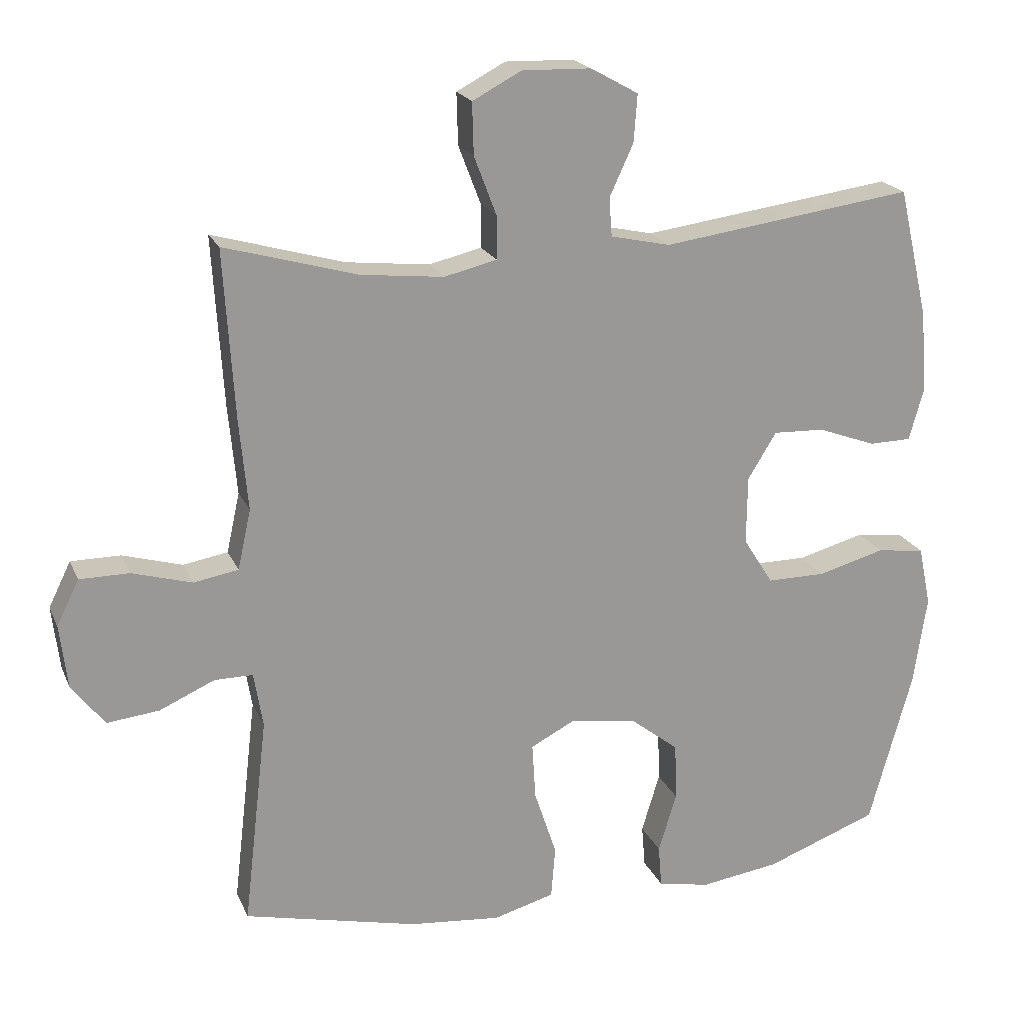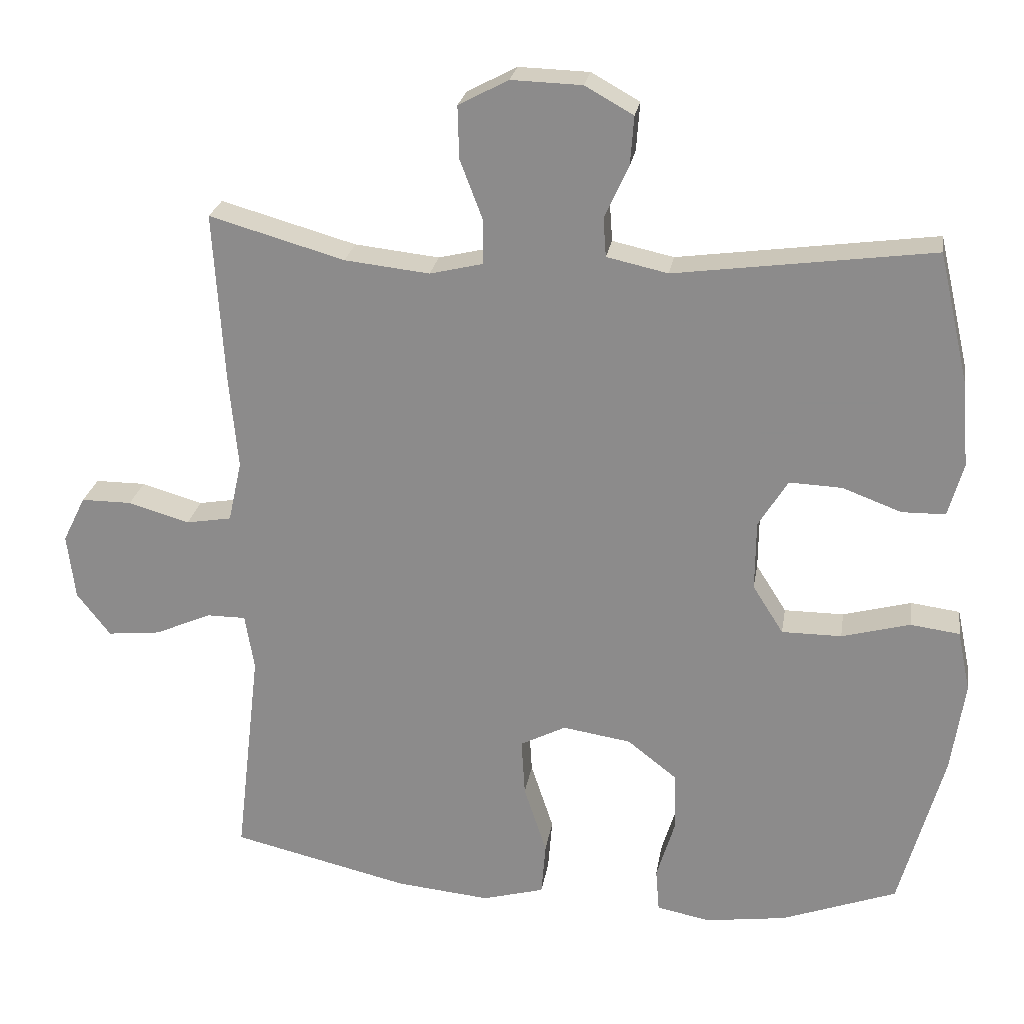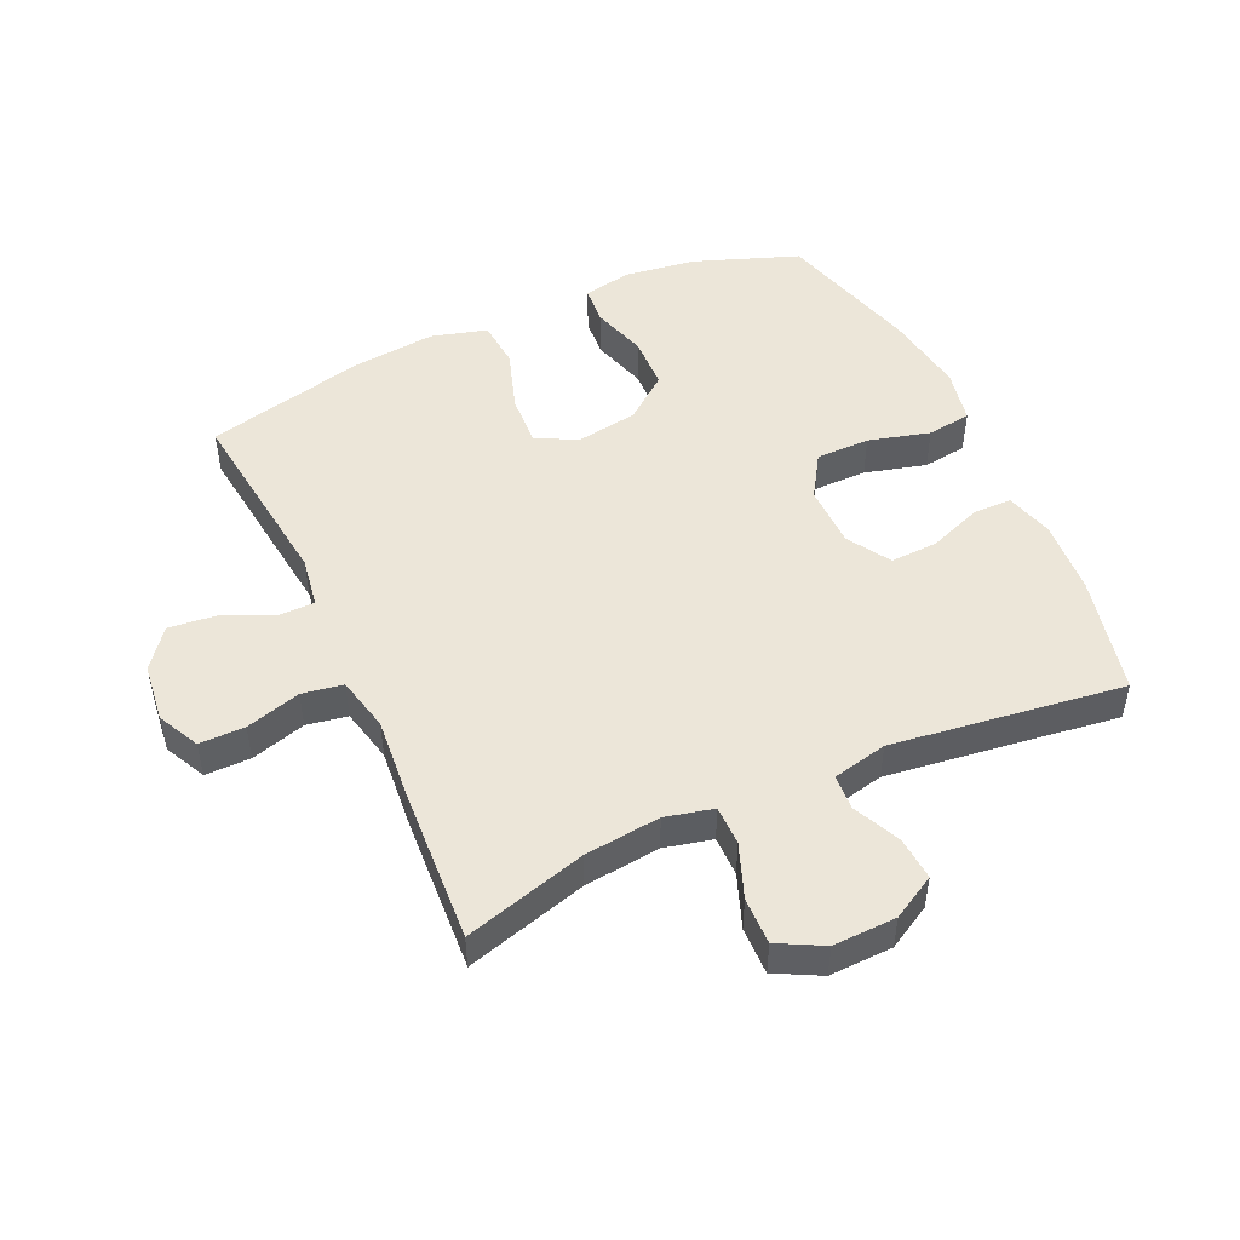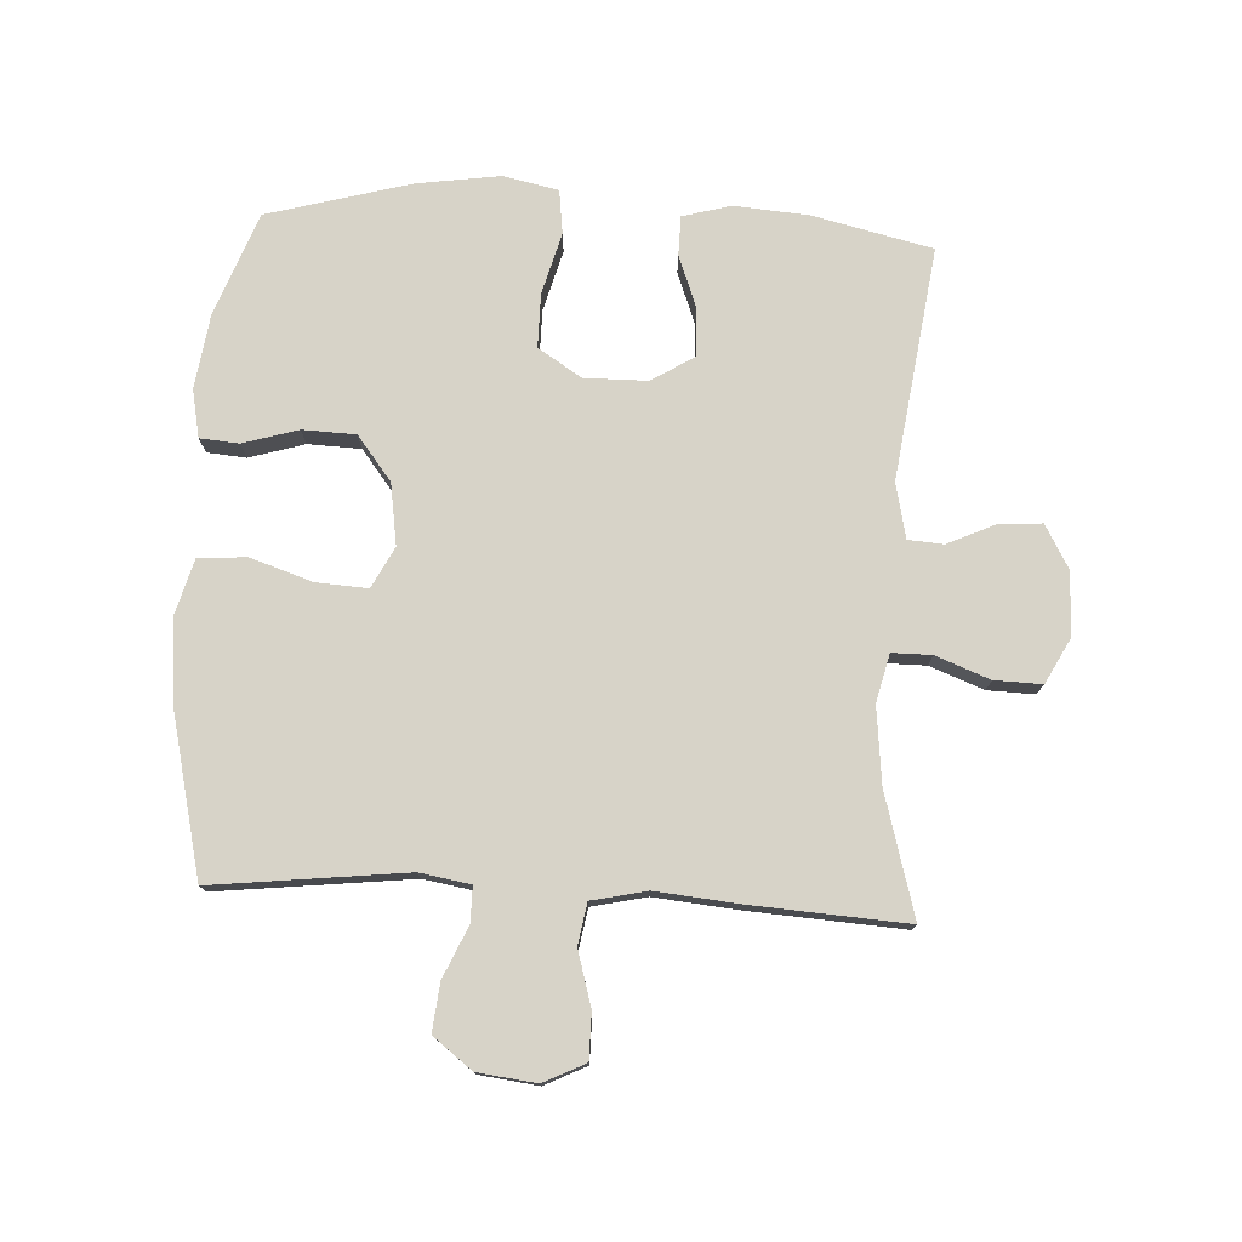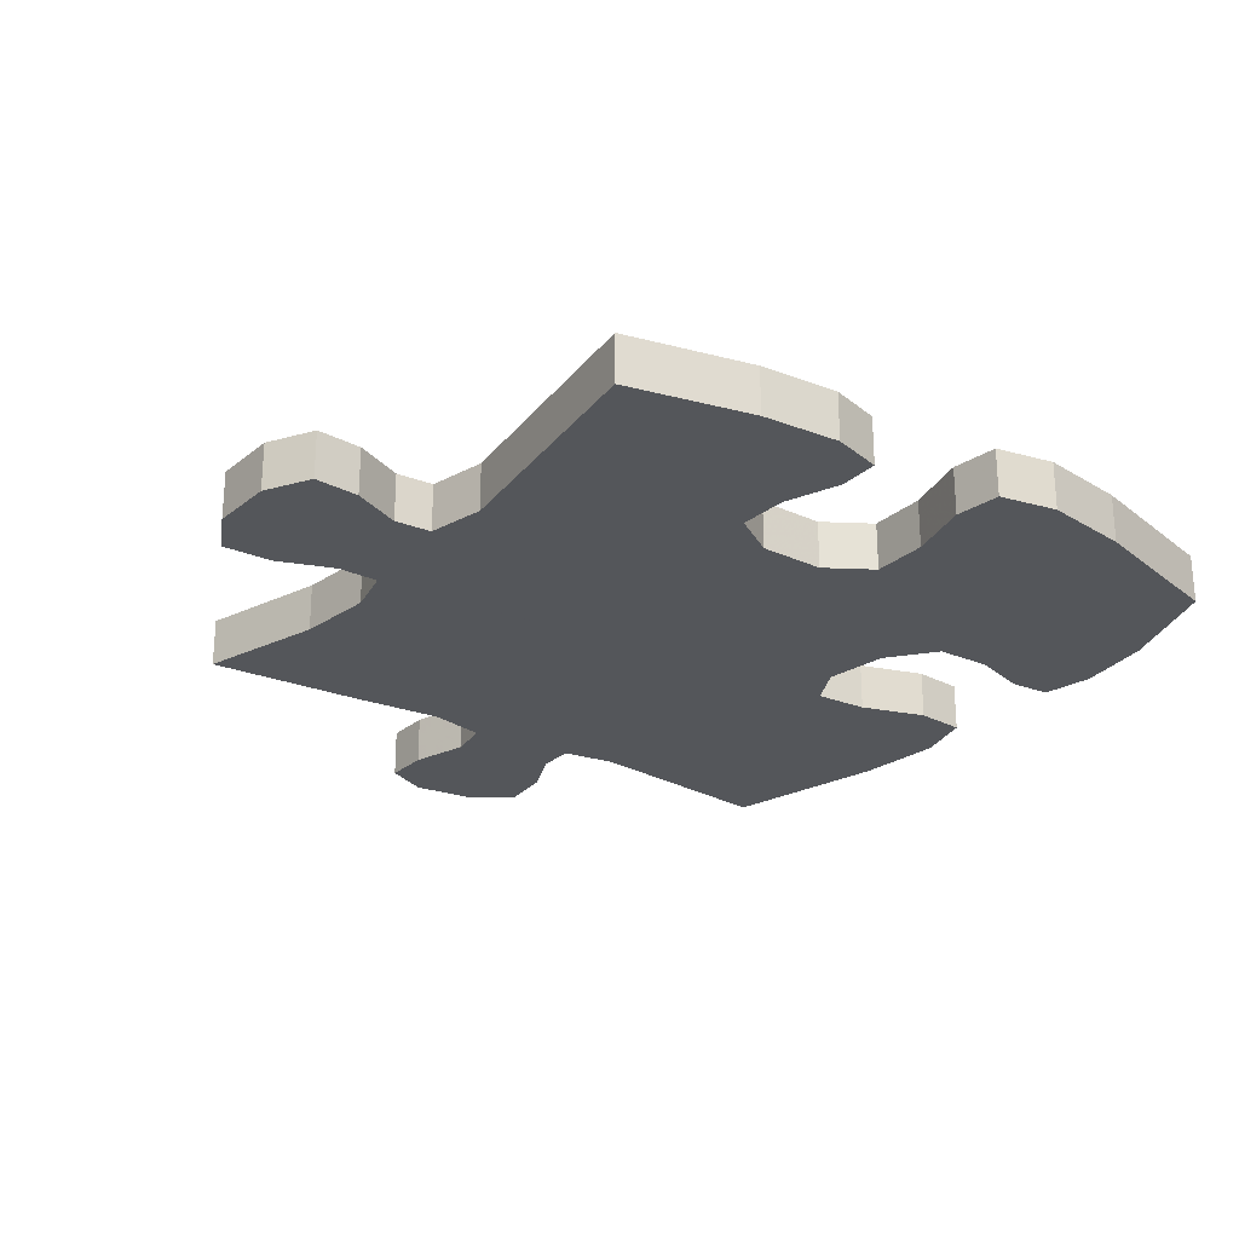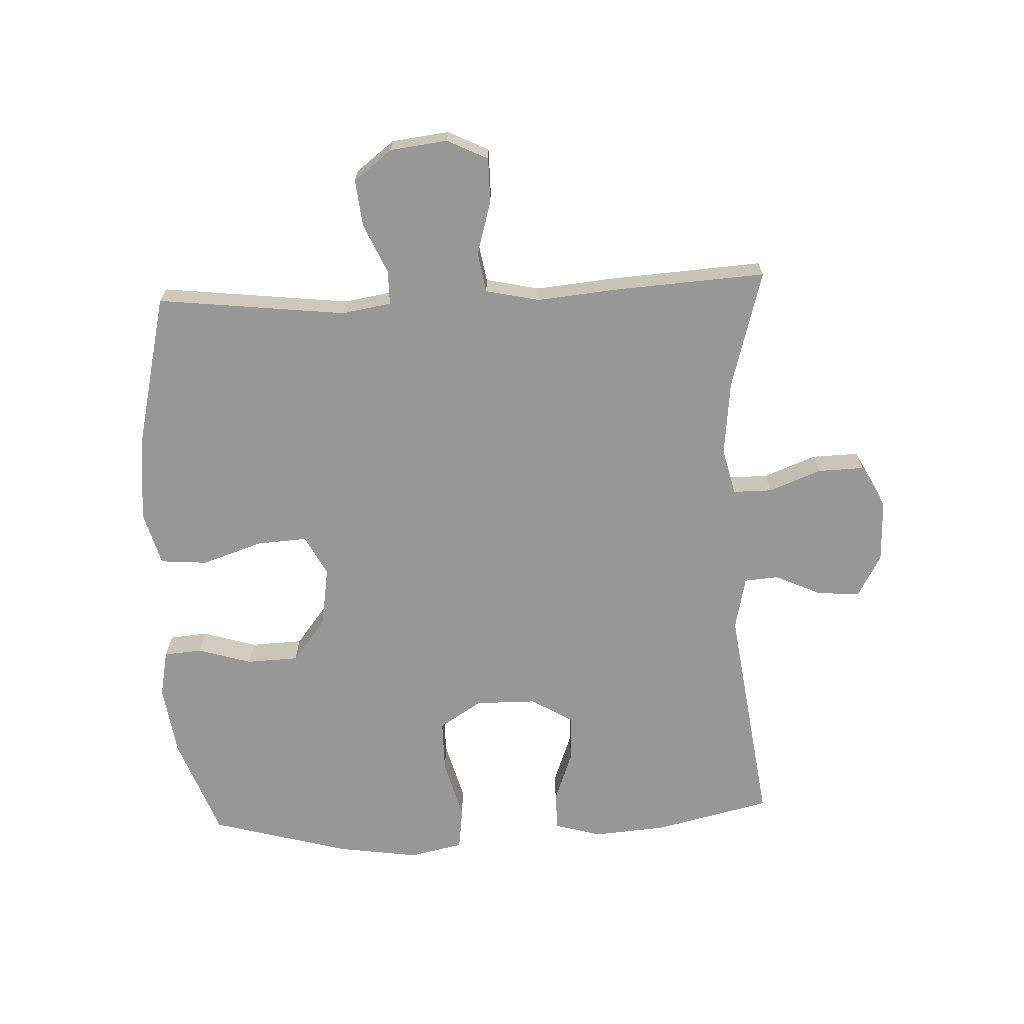
<metadata>
{"format":"obj","ext":"obj","renderer":"f3d","projection":"perspective","resolution":1024,"background":"white","views":[{"elev":20.4,"azim":-18.6,"up":"+Z"},{"elev":24.4,"azim":9.1,"up":"+Z"},{"elev":49.0,"azim":-24.7,"up":"+Y"},{"elev":76.6,"azim":-86.9,"up":"+Y"},{"elev":-25.1,"azim":53.7,"up":"+Y"},{"elev":-68.1,"azim":-87.4,"up":"+Y"}]}
</metadata>
<code>
v -0.5 0.07 0.5
v -0.31 0.07 0.446
v -0.191 0.07 0.433
v -0.116 0.07 0.451
v -0.116 0.07 0.513
v -0.148 0.07 0.597
v -0.15 0.07 0.671
v -0.08 0.07 0.708
v 0.019 0.07 0.705
v 0.087 0.07 0.667
v 0.082 0.07 0.599
v 0.048 0.07 0.525
v 0.052 0.07 0.47
v 0.138 0.07 0.451
v 0.5 0.07 0.5
v 0.543 0.07 0.314
v 0.552 0.07 0.197
v 0.531 0.07 0.122
v 0.47 0.07 0.121
v 0.387 0.07 0.152
v 0.313 0.07 0.155
v 0.272 0.07 0.088
v 0.271 0.07 -0.01
v 0.314 0.07 -0.078
v 0.398 0.07 -0.078
v 0.494 0.07 -0.052
v 0.563 0.07 -0.061
v 0.581 0.07 -0.147
v 0.562 0.07 -0.276
v 0.5 0.07 -0.5
v 0.338 0.07 -0.56
v 0.224 0.07 -0.576
v 0.149 0.07 -0.561
v 0.144 0.07 -0.5
v 0.17 0.07 -0.414
v 0.167 0.07 -0.331
v 0.098 0.07 -0.277
v 0.002 0.07 -0.262
v -0.062 0.07 -0.295
v -0.057 0.07 -0.376
v -0.025 0.07 -0.473
v -0.031 0.07 -0.548
v -0.118 0.07 -0.572
v -0.25 0.07 -0.559
v -0.5 0.07 -0.5
v -0.465 0.07 -0.198
v -0.478 0.07 -0.119
v -0.533 0.07 -0.119
v -0.612 0.07 -0.154
v -0.687 0.07 -0.162
v -0.734 0.07 -0.101
v -0.745 0.07 -0.009
v -0.713 0.07 0.056
v -0.642 0.07 0.056
v -0.556 0.07 0.031
v -0.492 0.07 0.042
v -0.473 0.07 0.128
v -0.485 0.07 0.257
v -0.5 0 0.5
v -0.31 0 0.446
v -0.191 0 0.433
v -0.116 0 0.451
v -0.116 0 0.513
v -0.148 0 0.597
v -0.15 0 0.671
v -0.08 0 0.708
v 0.019 0 0.705
v 0.087 0 0.667
v 0.082 0 0.599
v 0.048 0 0.525
v 0.052 0 0.47
v 0.138 0 0.451
v 0.5 0 0.5
v 0.543 0 0.314
v 0.552 0 0.197
v 0.531 0 0.122
v 0.47 0 0.121
v 0.387 0 0.152
v 0.313 0 0.155
v 0.272 0 0.088
v 0.271 0 -0.01
v 0.314 0 -0.078
v 0.398 0 -0.078
v 0.494 0 -0.052
v 0.563 0 -0.061
v 0.581 0 -0.147
v 0.562 0 -0.276
v 0.5 0 -0.5
v 0.338 0 -0.56
v 0.224 0 -0.576
v 0.149 0 -0.561
v 0.144 0 -0.5
v 0.17 0 -0.414
v 0.167 0 -0.331
v 0.098 0 -0.277
v 0.002 0 -0.262
v -0.062 0 -0.295
v -0.057 0 -0.376
v -0.025 0 -0.473
v -0.031 0 -0.548
v -0.118 0 -0.572
v -0.25 0 -0.559
v -0.5 0 -0.5
v -0.465 0 -0.198
v -0.478 0 -0.119
v -0.533 0 -0.119
v -0.612 0 -0.154
v -0.687 0 -0.162
v -0.734 0 -0.101
v -0.745 0 -0.009
v -0.713 0 0.056
v -0.642 0 0.056
v -0.556 0 0.031
v -0.492 0 0.042
v -0.473 0 0.128
v -0.485 0 0.257
f 57 58 1 2
f 56 57 2 3
f 53 54 55
f 52 53 55
f 51 52 55
f 50 51 55
f 49 50 55
f 48 49 55
f 47 48 55 56
f 56 3 4
f 47 56 4
f 46 47 4
f 44 45 46
f 43 44 46
f 42 43 46
f 41 42 46
f 40 41 46
f 39 40 46 4
f 33 34 35
f 32 33 35
f 31 32 35
f 30 31 35
f 29 30 35
f 28 29 35
f 27 28 35
f 26 27 35
f 25 26 35
f 24 25 35 36
f 23 24 36 37
f 18 19 20
f 17 18 20
f 16 17 20
f 15 16 20
f 14 15 20
f 13 14 20 21
f 10 11 12
f 9 10 12
f 8 9 12
f 7 8 12
f 6 7 12
f 5 6 12
f 5 12 13
f 4 5 13
f 39 4 13
f 38 39 13
f 37 38 13
f 23 37 13
f 22 23 13
f 13 21 22
f 60 59 116 115
f 61 60 115 114
f 113 112 111
f 113 111 110
f 113 110 109
f 113 109 108
f 113 108 107
f 113 107 106
f 114 113 106 105
f 62 61 114
f 62 114 105
f 62 105 104
f 104 103 102
f 104 102 101
f 104 101 100
f 104 100 99
f 104 99 98
f 62 104 98 97
f 93 92 91
f 93 91 90
f 93 90 89
f 93 89 88
f 93 88 87
f 93 87 86
f 93 86 85
f 93 85 84
f 93 84 83
f 94 93 83 82
f 95 94 82 81
f 78 77 76
f 78 76 75
f 78 75 74
f 78 74 73
f 78 73 72
f 79 78 72 71
f 70 69 68
f 70 68 67
f 70 67 66
f 70 66 65
f 70 65 64
f 70 64 63
f 71 70 63
f 71 63 62
f 71 62 97
f 71 97 96
f 71 96 95
f 71 95 81
f 71 81 80
f 80 79 71
f 1 59 60 2
f 2 60 61 3
f 3 61 62 4
f 4 62 63 5
f 5 63 64 6
f 6 64 65 7
f 7 65 66 8
f 8 66 67 9
f 9 67 68 10
f 10 68 69 11
f 11 69 70 12
f 12 70 71 13
f 13 71 72 14
f 14 72 73 15
f 15 73 74 16
f 16 74 75 17
f 17 75 76 18
f 18 76 77 19
f 19 77 78 20
f 20 78 79 21
f 21 79 80 22
f 22 80 81 23
f 23 81 82 24
f 24 82 83 25
f 25 83 84 26
f 26 84 85 27
f 27 85 86 28
f 28 86 87 29
f 29 87 88 30
f 30 88 89 31
f 31 89 90 32
f 32 90 91 33
f 33 91 92 34
f 34 92 93 35
f 35 93 94 36
f 36 94 95 37
f 37 95 96 38
f 38 96 97 39
f 39 97 98 40
f 40 98 99 41
f 41 99 100 42
f 42 100 101 43
f 43 101 102 44
f 44 102 103 45
f 45 103 104 46
f 46 104 105 47
f 47 105 106 48
f 48 106 107 49
f 49 107 108 50
f 50 108 109 51
f 51 109 110 52
f 52 110 111 53
f 53 111 112 54
f 54 112 113 55
f 55 113 114 56
f 56 114 115 57
f 57 115 116 58
f 58 116 59 1

</code>
